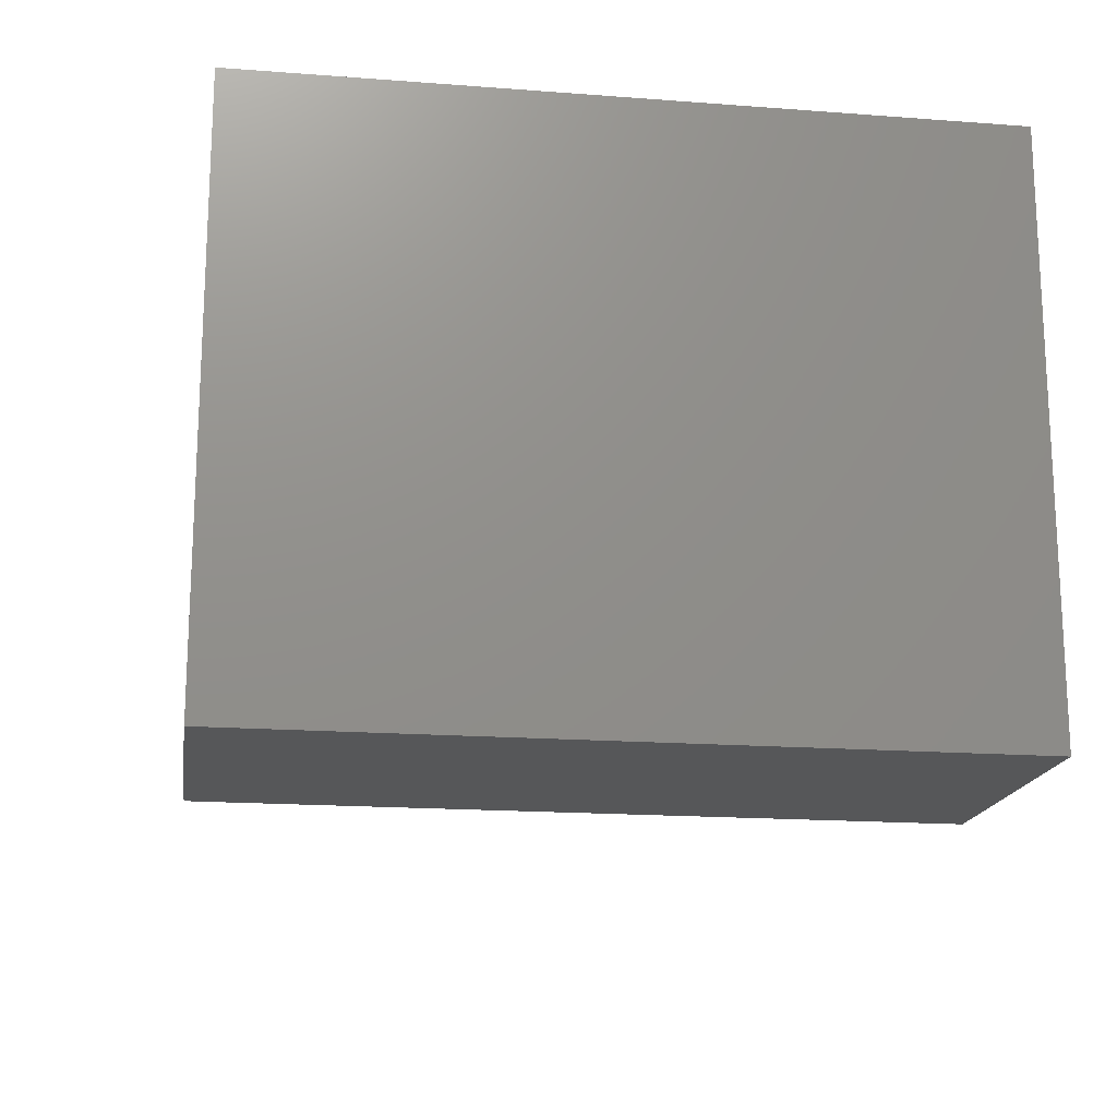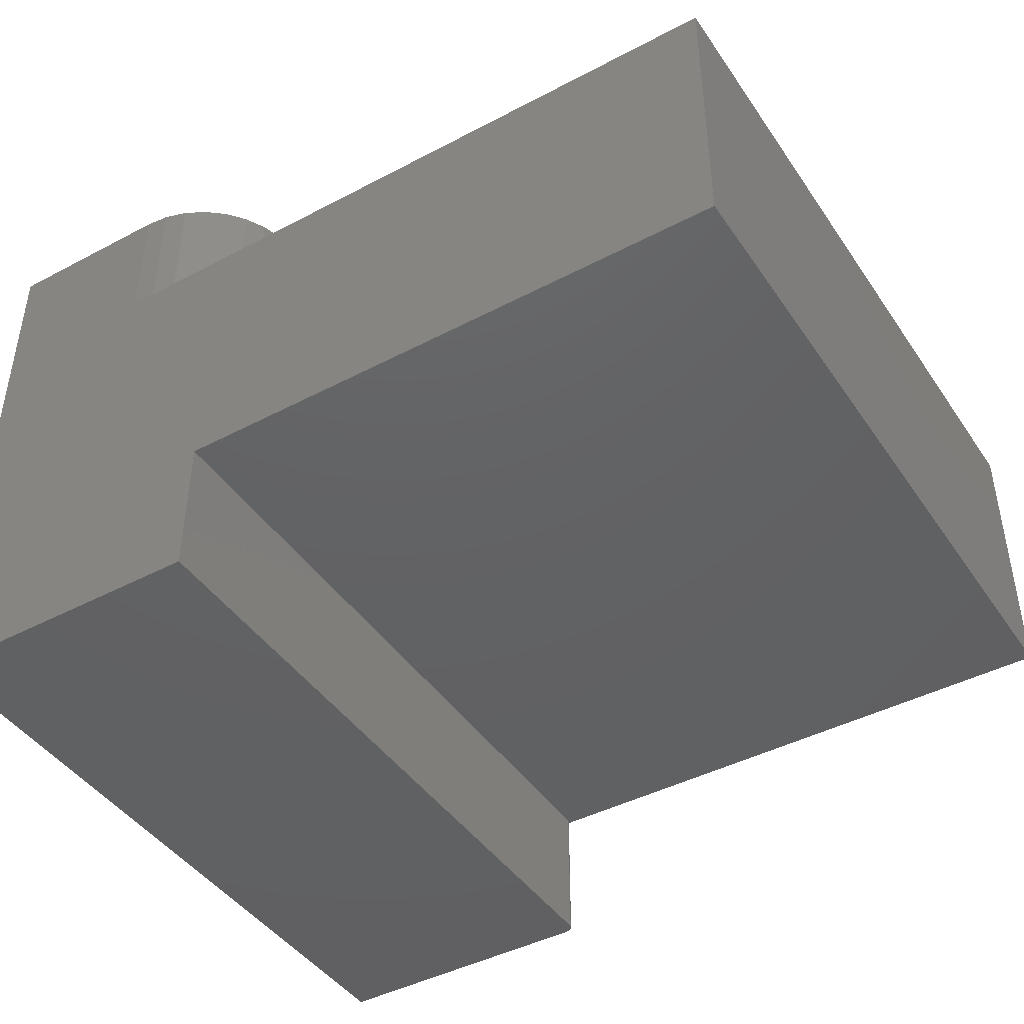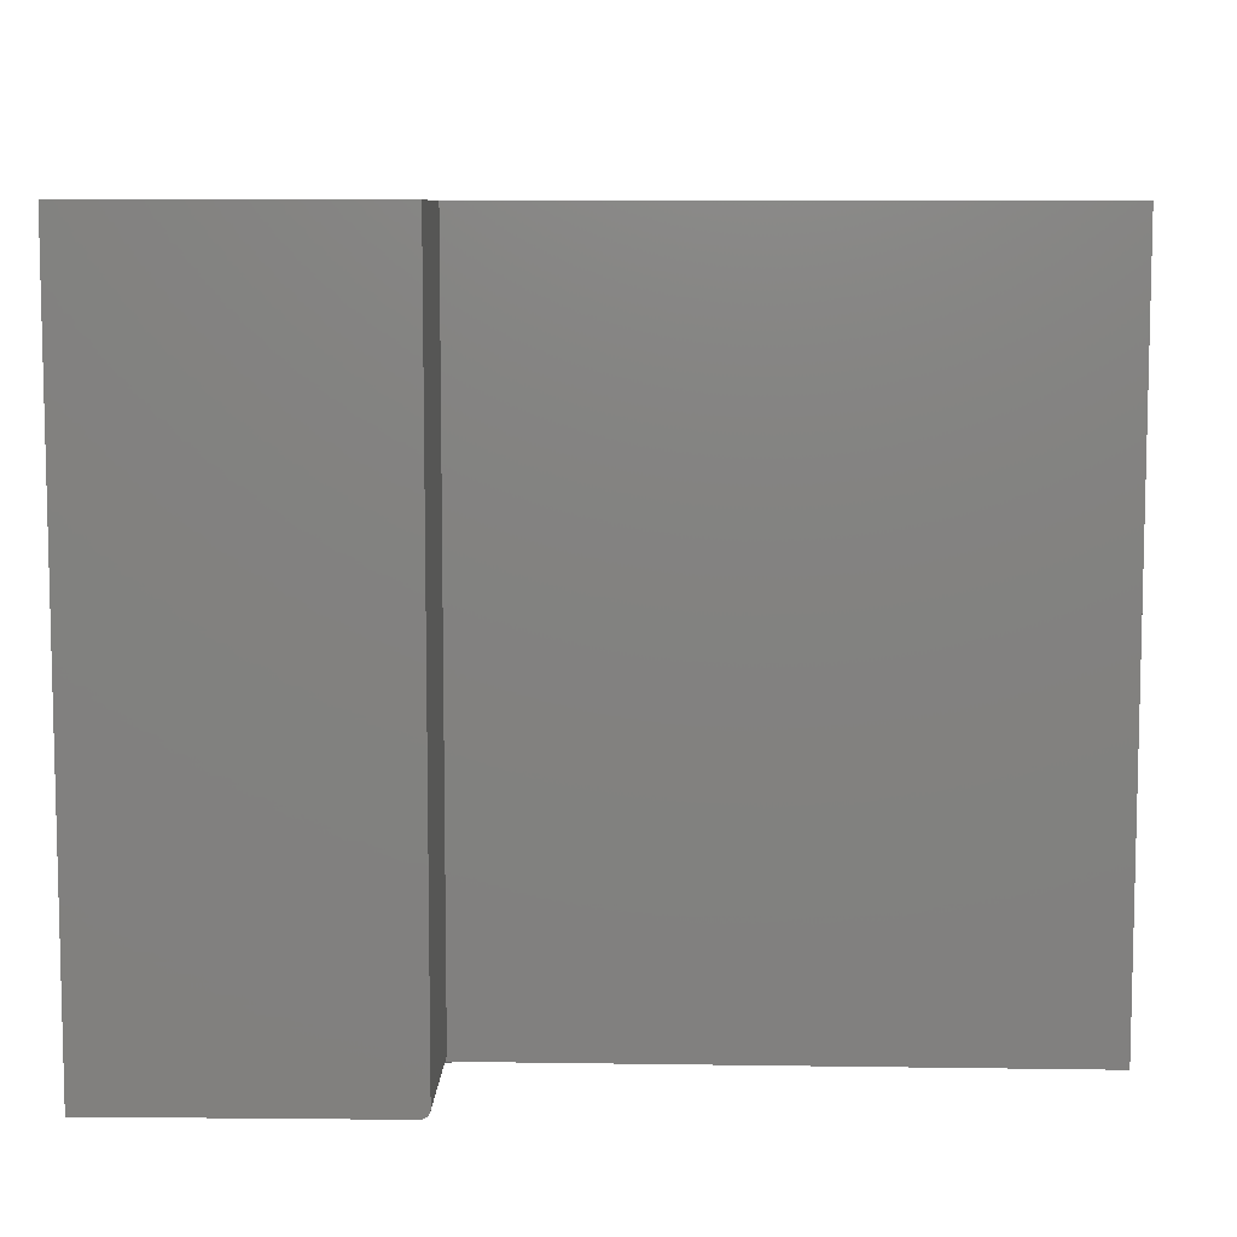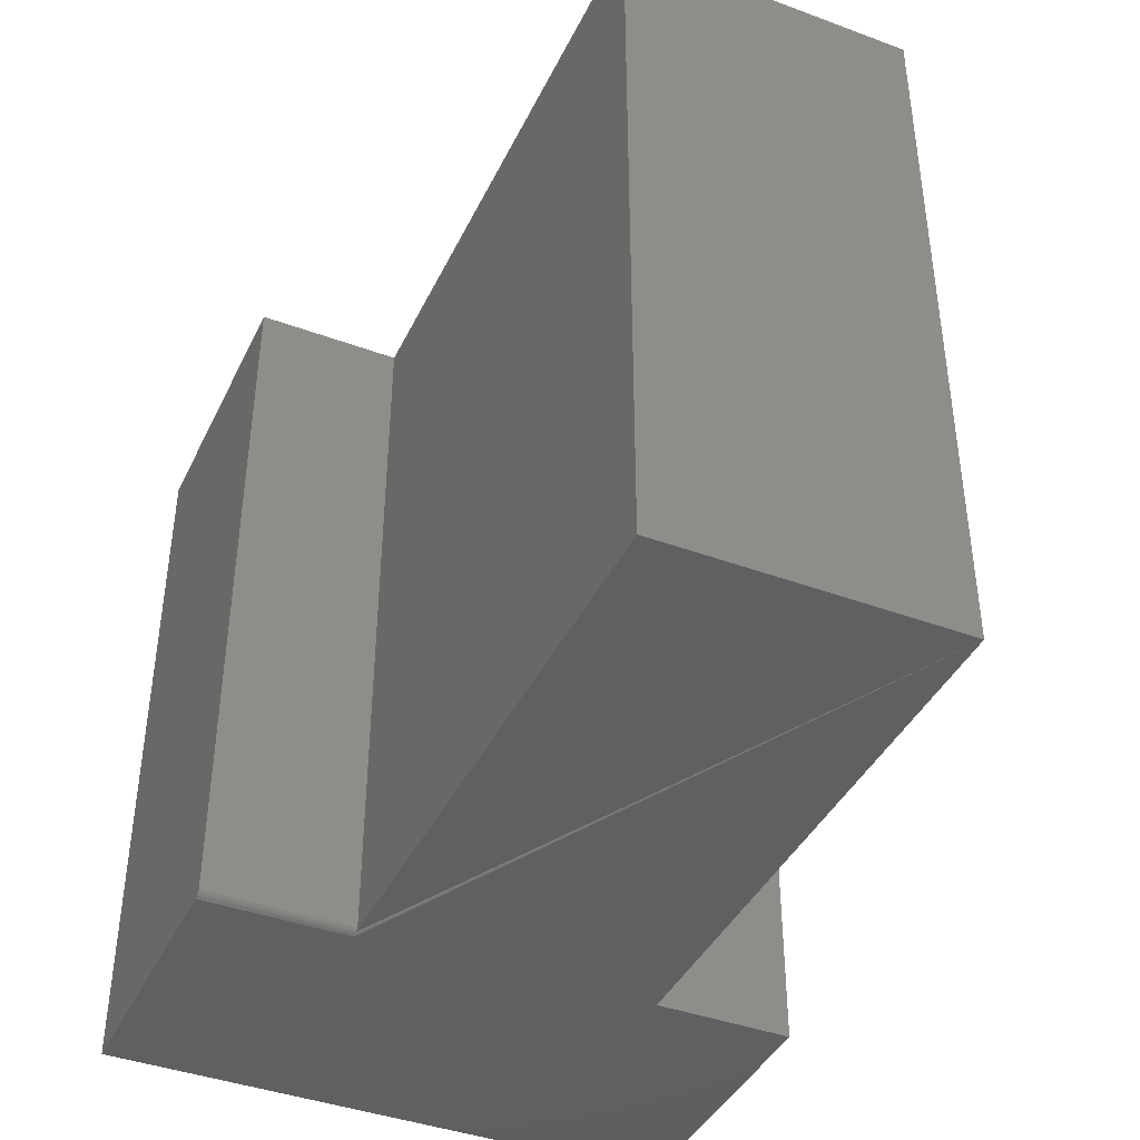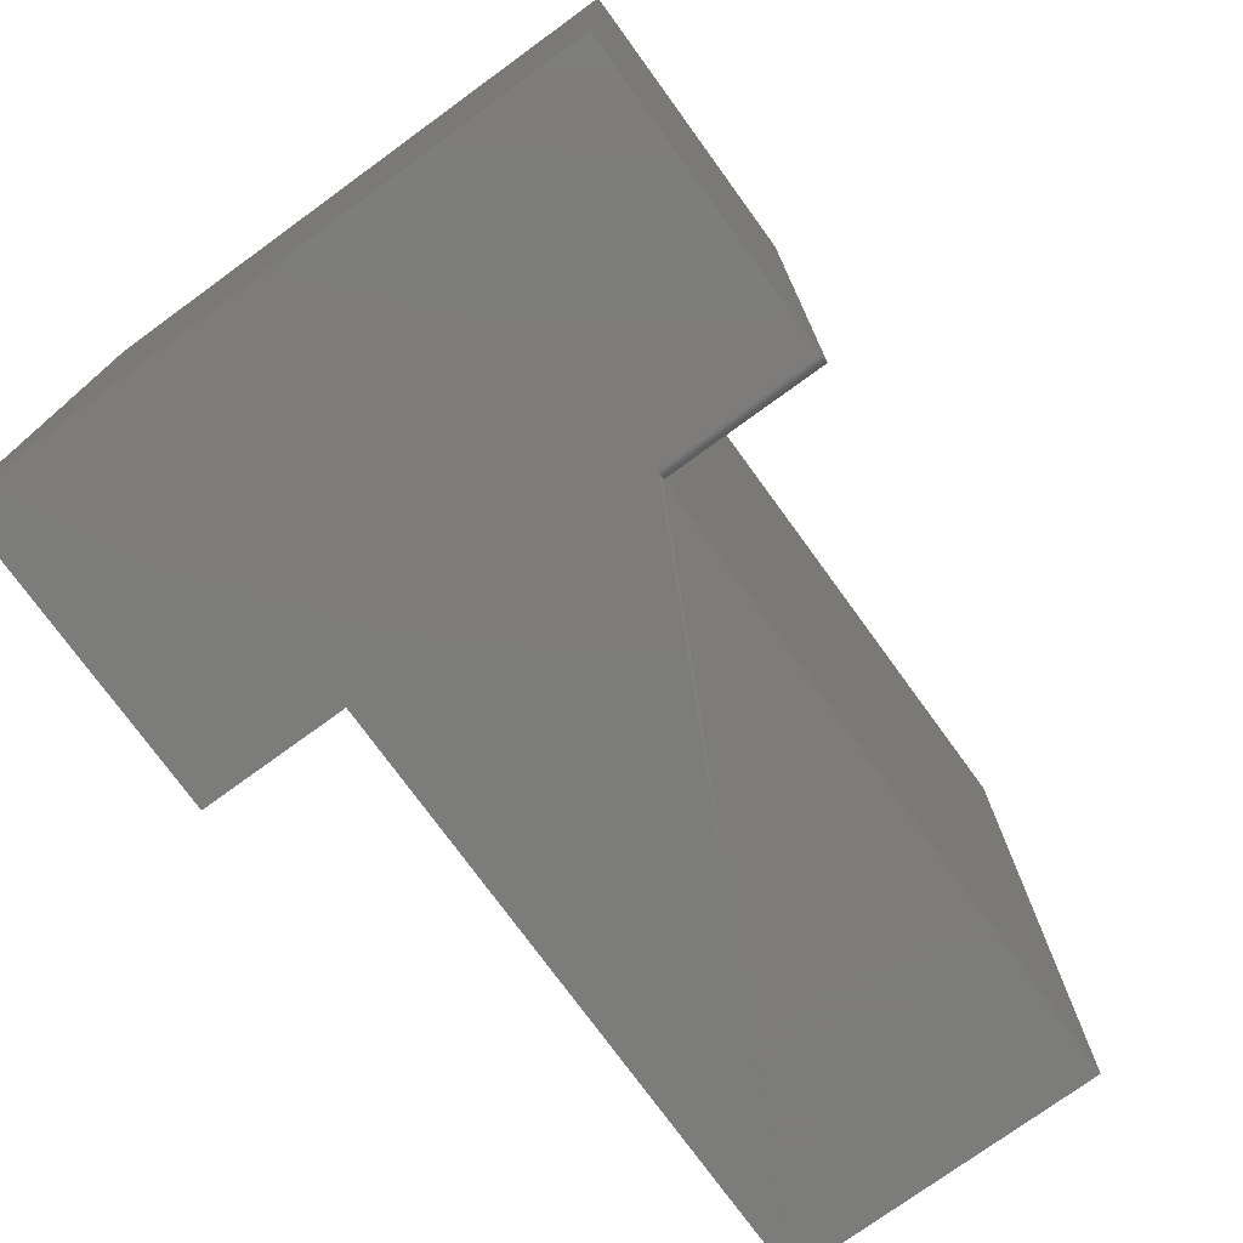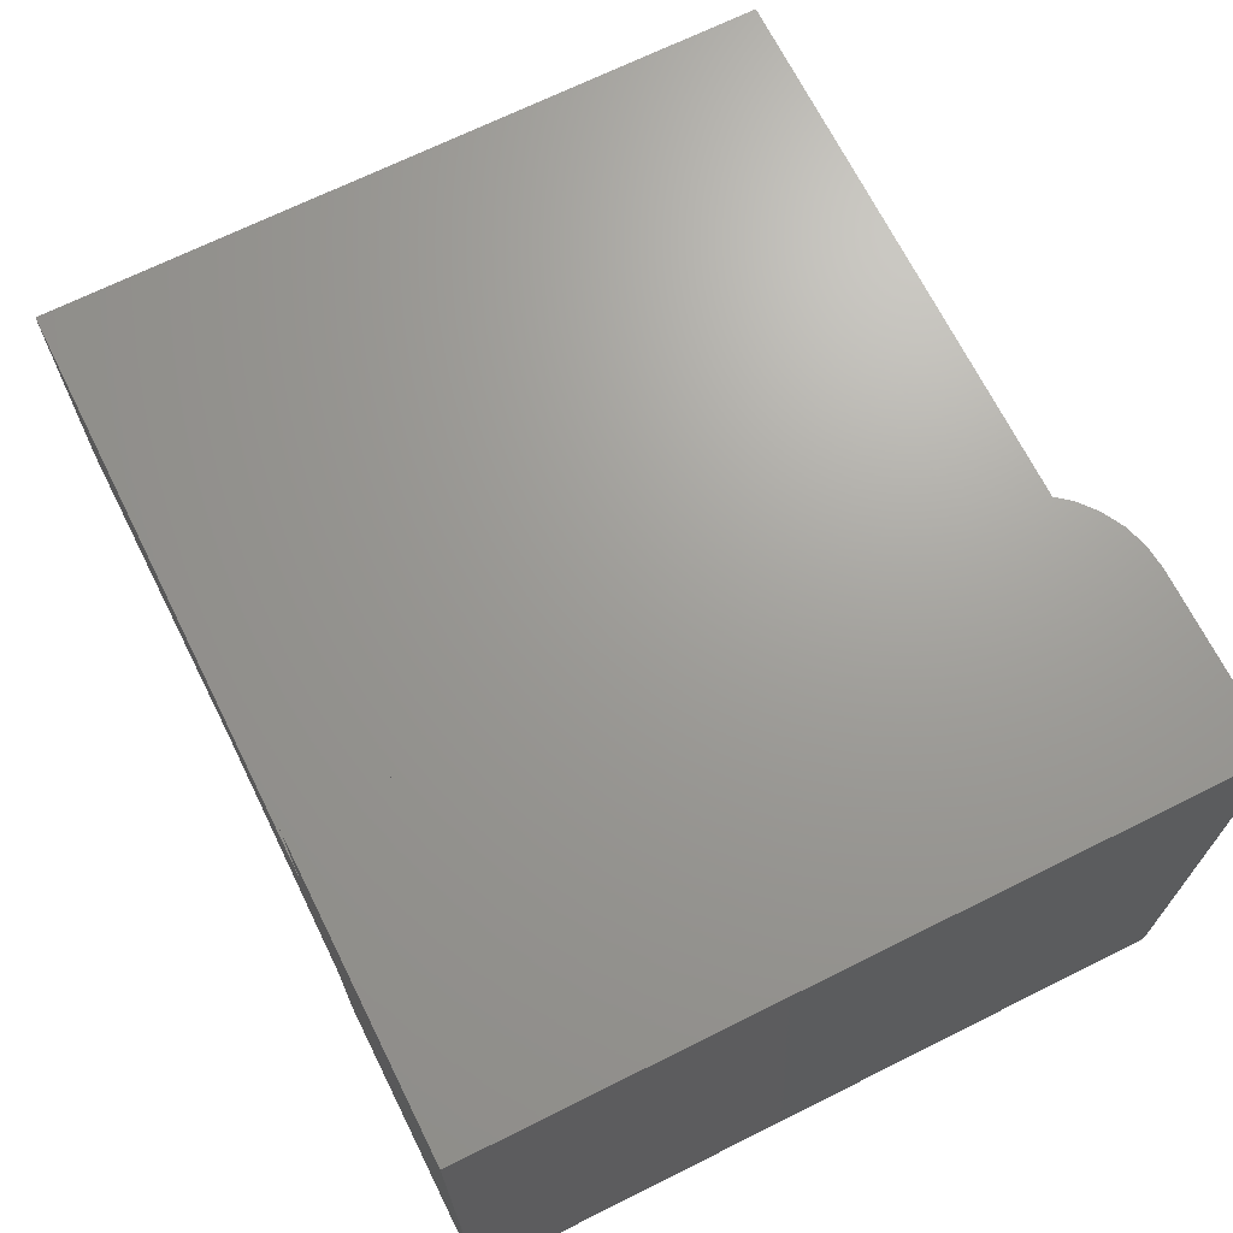
<metadata>
{"format":"stl","ext":"stl","renderer":"f3d","projection":"perspective","resolution":1024,"background":"white","views":[{"elev":-17.3,"azim":-98.6,"up":"+Y"},{"elev":-43.9,"azim":31.8,"up":"+Y"},{"elev":8.2,"azim":1.5,"up":"+Z"},{"elev":-41.1,"azim":65.8,"up":"+Z"},{"elev":-75.7,"azim":-54.0,"up":"+Z"},{"elev":68.8,"azim":-116.5,"up":"+Y"}]}
</metadata>
<code>
# stl→obj: 48 verts, 92 faces
v 0.75 0.1263 0
v 0.75 0.3789 0
v 0.75 0.1263 0.625
v 0.75 0.3789 0.625
v 0 0.4974 0.625
v 0 0 0.625
v 0.2526 0 0.625
v 0.2526 0.1263 0.625
v 0.1511 0.3789 0.625
v 0.1511 0.4974 0.625
v 0.1709 0.4974 0.623
v 0.1899 0.4974 0.6173
v 0.2075 0.4974 0.6079
v 0.2229 0.4974 0.5953
v 0.2355 0.4974 0.5799
v 0.2449 0.4974 0.5623
v 0.2507 0.4974 0.5433
v 0.2526 0.4974 0.5234
v 0.2526 0.4974 0
v 0 0.4974 0
v 0.2526 0.3789 0
v 0.2526 0.3789 0.5234
v 0.2507 0.3789 0.5433
v 0.2449 0.3789 0.5623
v 0.2355 0.3789 0.5799
v 0.2229 0.3789 0.5953
v 0.2075 0.3789 0.6079
v 0.1899 0.3789 0.6173
v 0.1709 0.3789 0.623
v 0.2526 0 0.007812
v 0.2513 0 0.003472
v 0.2525 0 0.006288
v 0.252 0 0.004823
v 0.2492 0 0.001317
v 0 0 0
v 0.2448 0 0
v 0.2463 0 0.0001501
v 0.2478 0 0.0005947
v 0.2503 0 0.002288
v 0.2448 0.1263 0
v 0.2503 0.1263 0.002288
v 0.2492 0.1263 0.001317
v 0.2478 0.1263 0.0005947
v 0.2463 0.1263 0.0001501
v 0.2526 0.1263 0.007812
v 0.2525 0.1263 0.006288
v 0.252 0.1263 0.004823
v 0.2513 0.1263 0.003472
f 1 2 3
f 3 2 4
f 5 6 7
f 5 7 8
f 5 8 9
f 5 9 10
f 8 3 9
f 9 3 4
f 5 10 11
f 5 11 12
f 5 12 13
f 5 13 14
f 5 14 15
f 5 15 16
f 5 16 17
f 5 17 18
f 5 18 19
f 5 19 20
f 21 19 22
f 22 19 18
f 4 2 21
f 4 21 22
f 4 22 23
f 4 23 24
f 4 24 25
f 4 25 26
f 4 26 27
f 4 27 28
f 4 28 29
f 4 29 9
f 30 31 32
f 31 33 32
f 34 35 36
f 34 36 37
f 34 37 38
f 6 35 34
f 6 34 39
f 6 39 31
f 6 31 30
f 6 30 7
f 22 18 23
f 23 18 17
f 23 17 24
f 24 17 16
f 24 16 25
f 25 16 15
f 25 15 26
f 26 15 14
f 26 14 27
f 27 14 13
f 27 13 28
f 28 13 12
f 28 12 29
f 29 12 11
f 29 11 9
f 9 11 10
f 21 2 40
f 21 40 20
f 21 20 19
f 2 1 41
f 2 41 42
f 2 42 43
f 2 43 44
f 2 44 40
f 35 20 36
f 36 20 40
f 30 45 7
f 7 45 8
f 1 3 8
f 1 8 45
f 1 45 46
f 1 46 47
f 1 47 48
f 1 48 41
f 36 40 37
f 37 40 44
f 37 44 38
f 38 44 43
f 38 43 34
f 34 43 42
f 34 42 39
f 39 42 41
f 39 41 31
f 31 41 48
f 31 48 33
f 33 48 47
f 33 47 32
f 32 47 46
f 32 46 30
f 30 46 45
f 20 35 5
f 5 35 6

</code>
